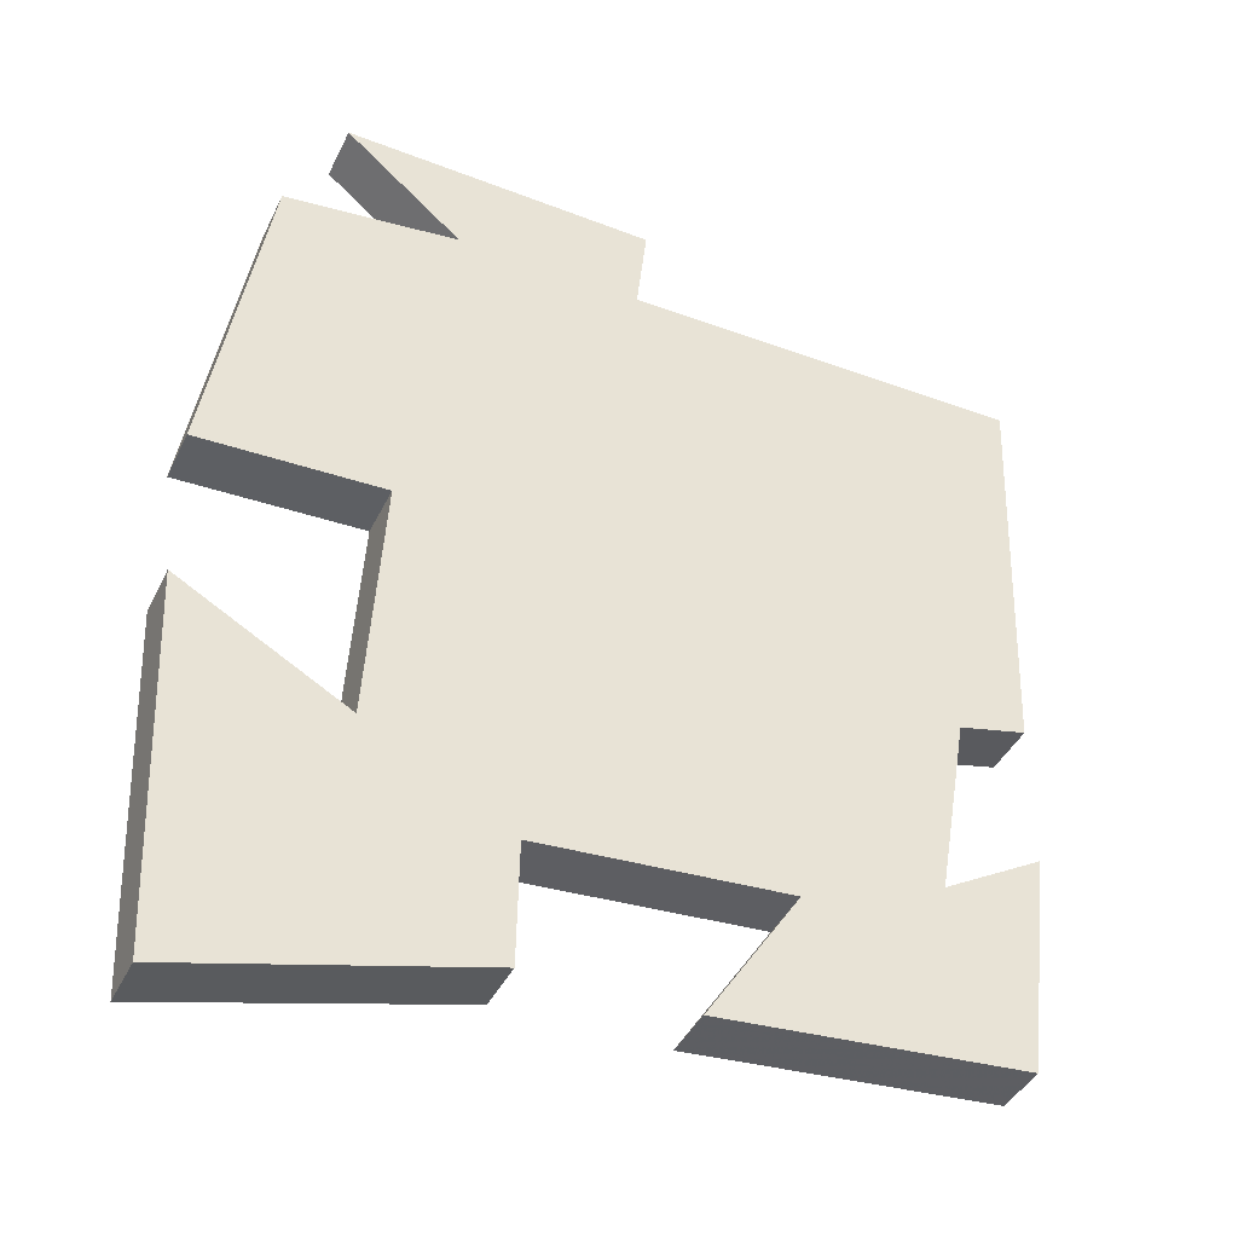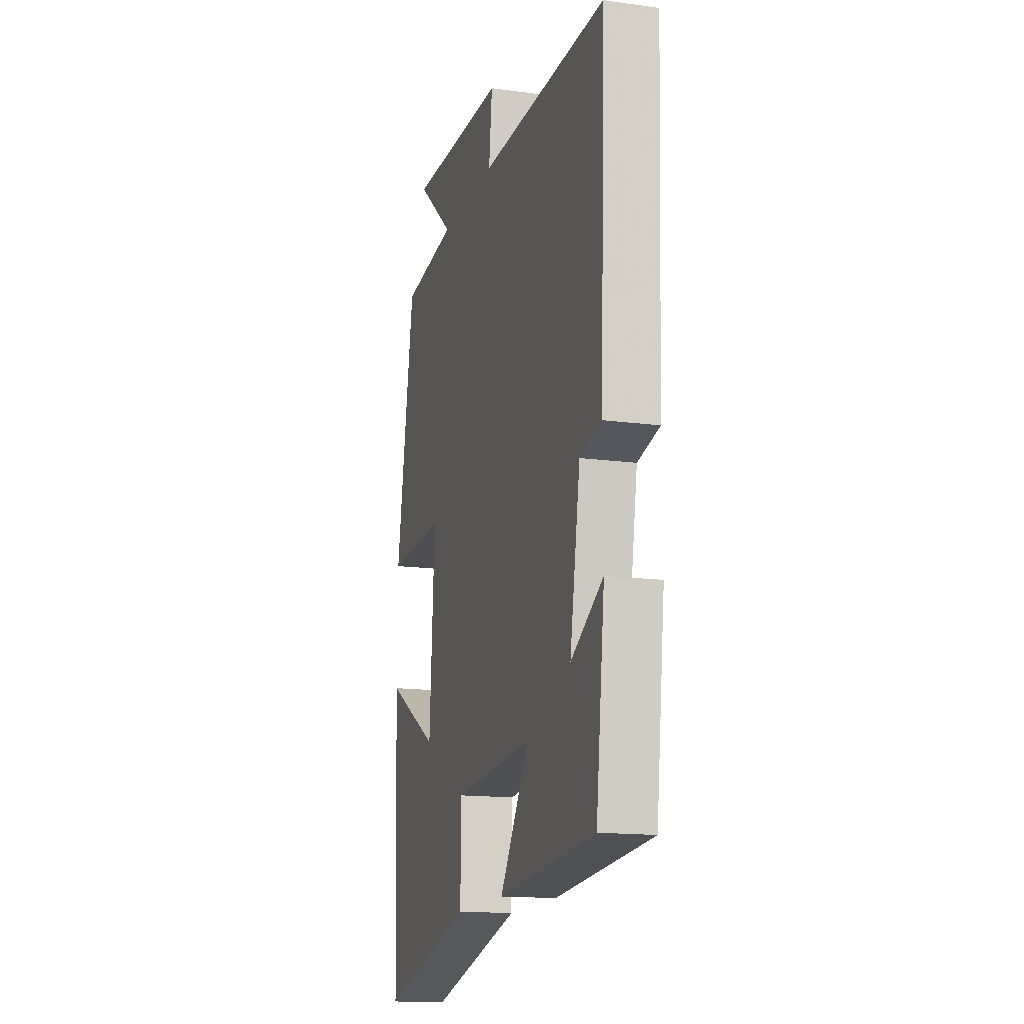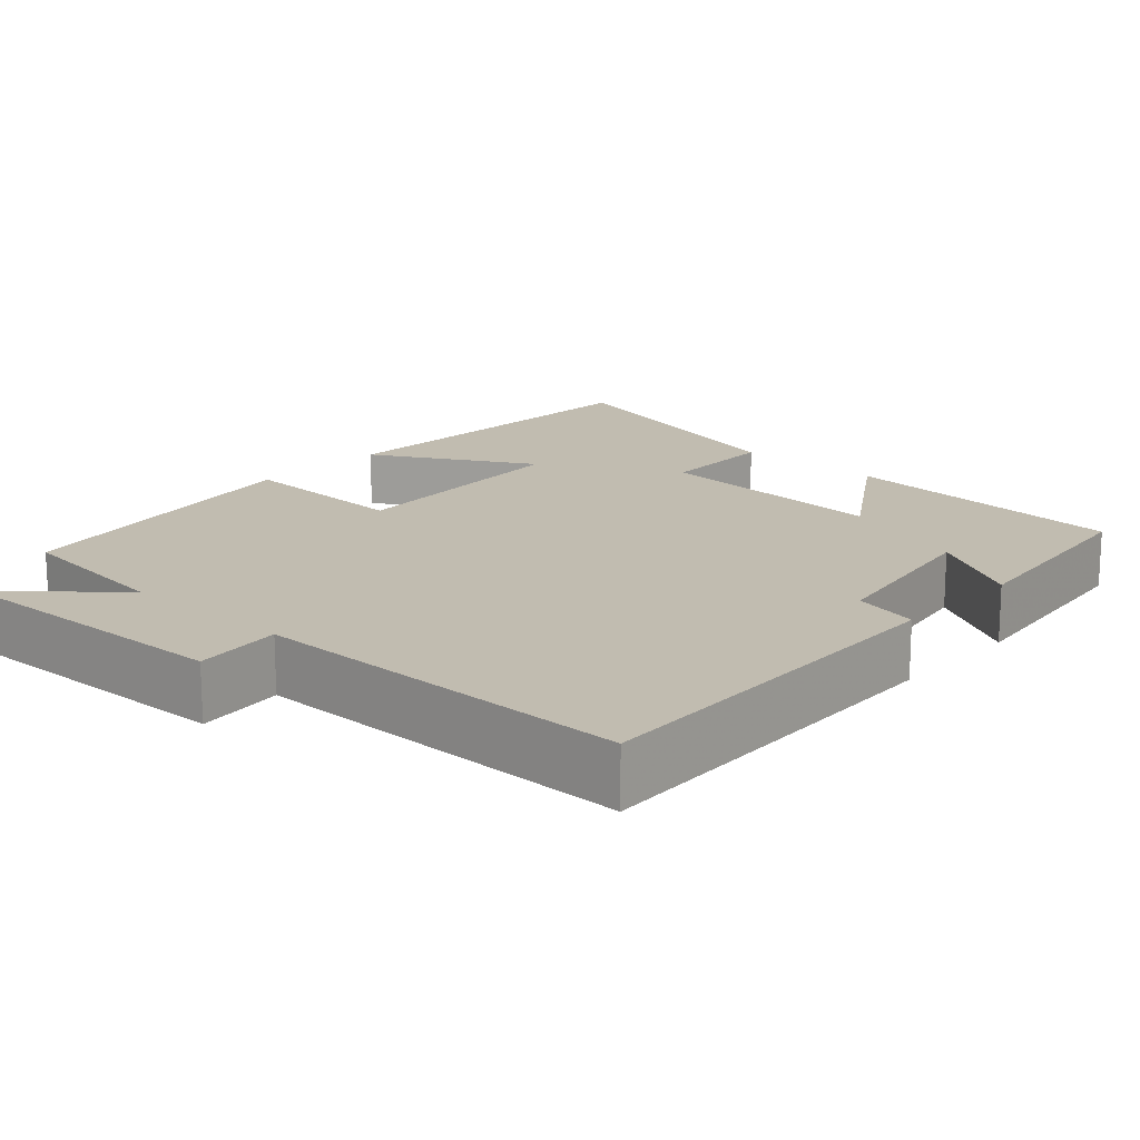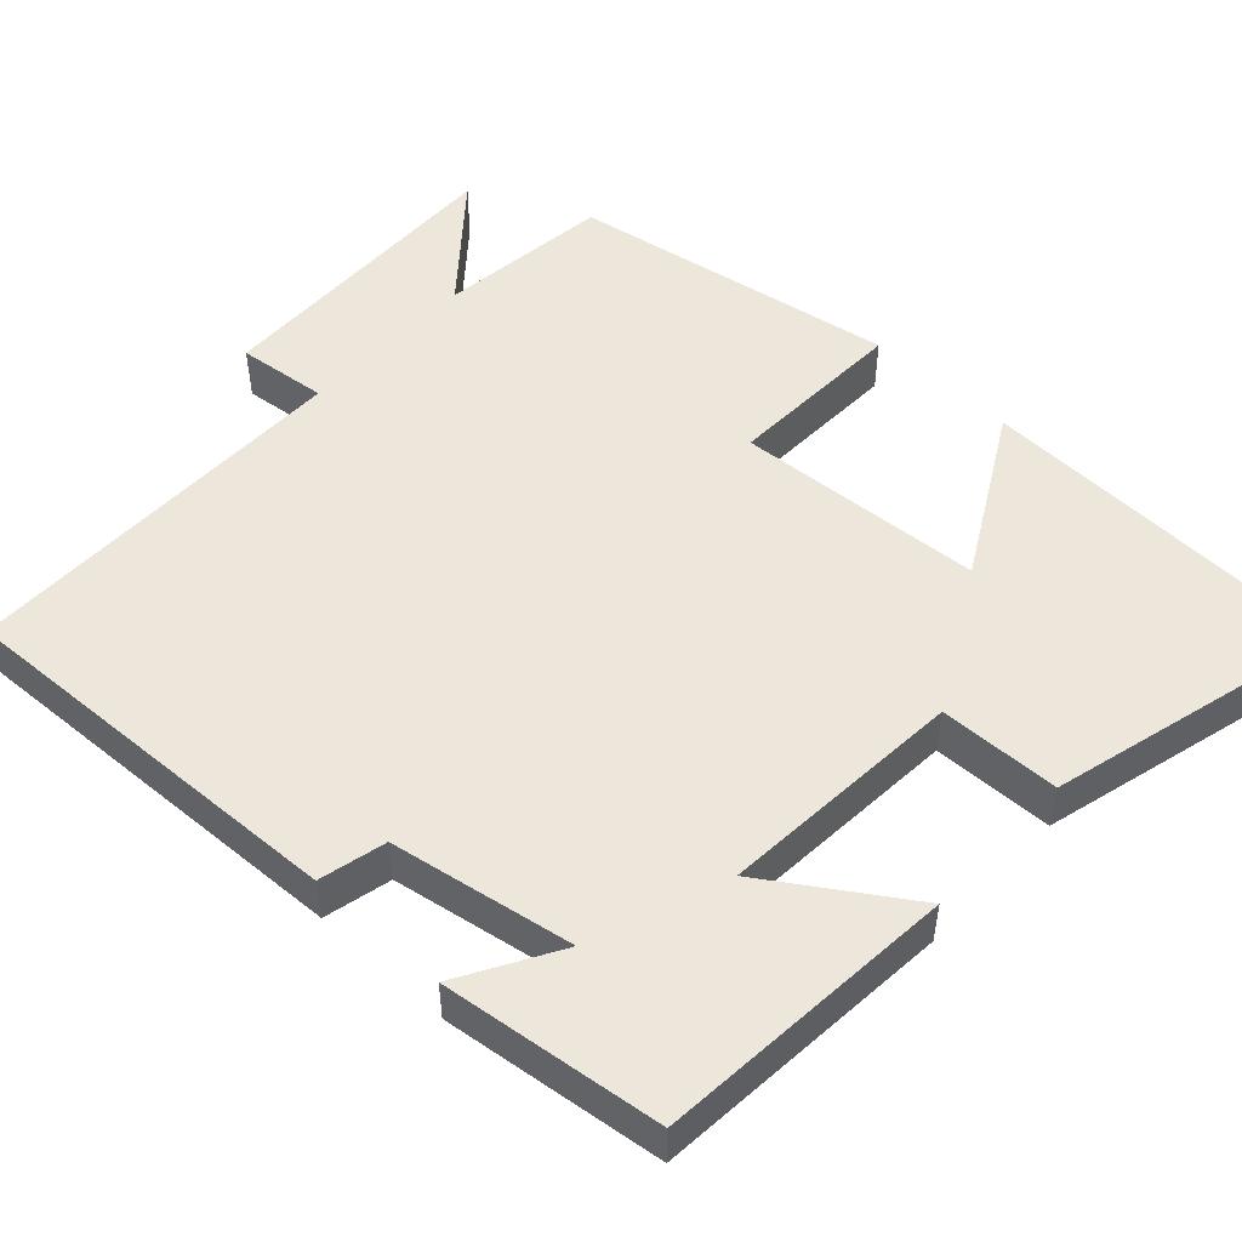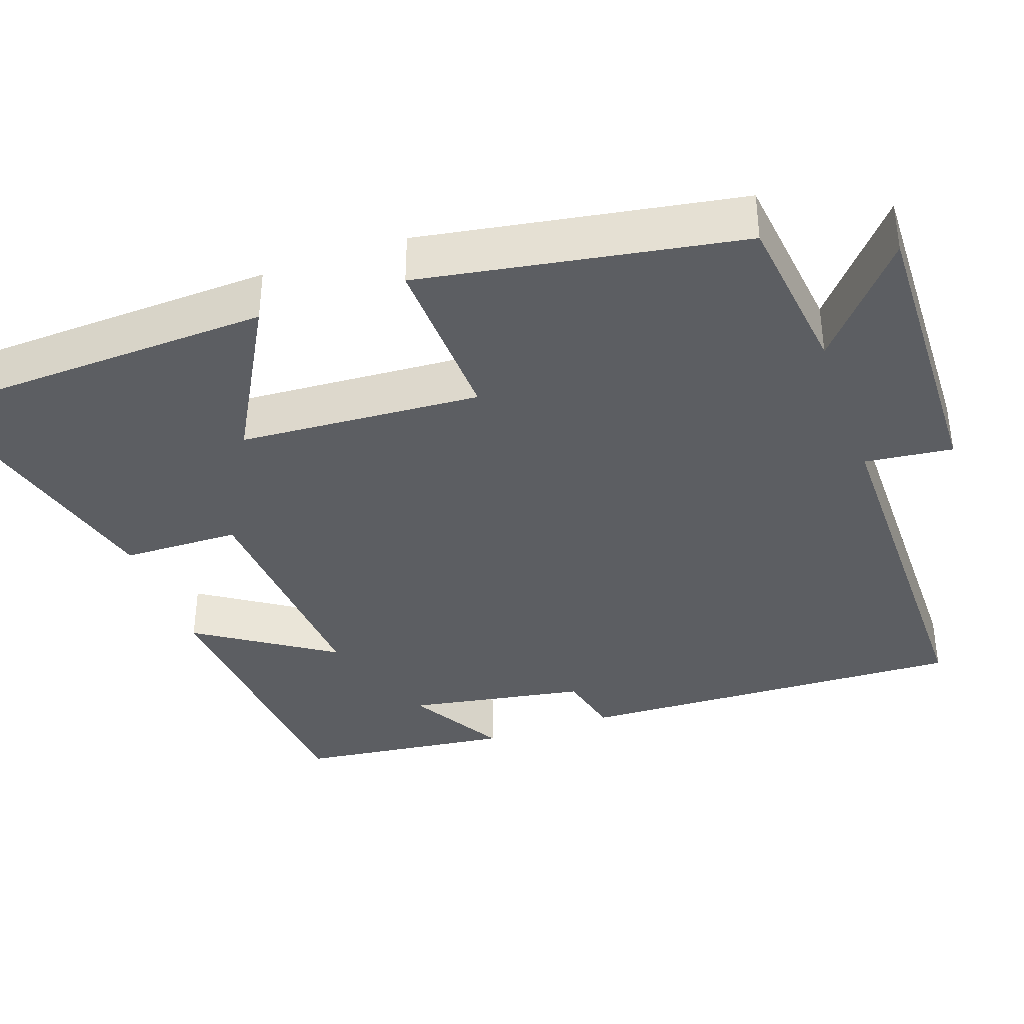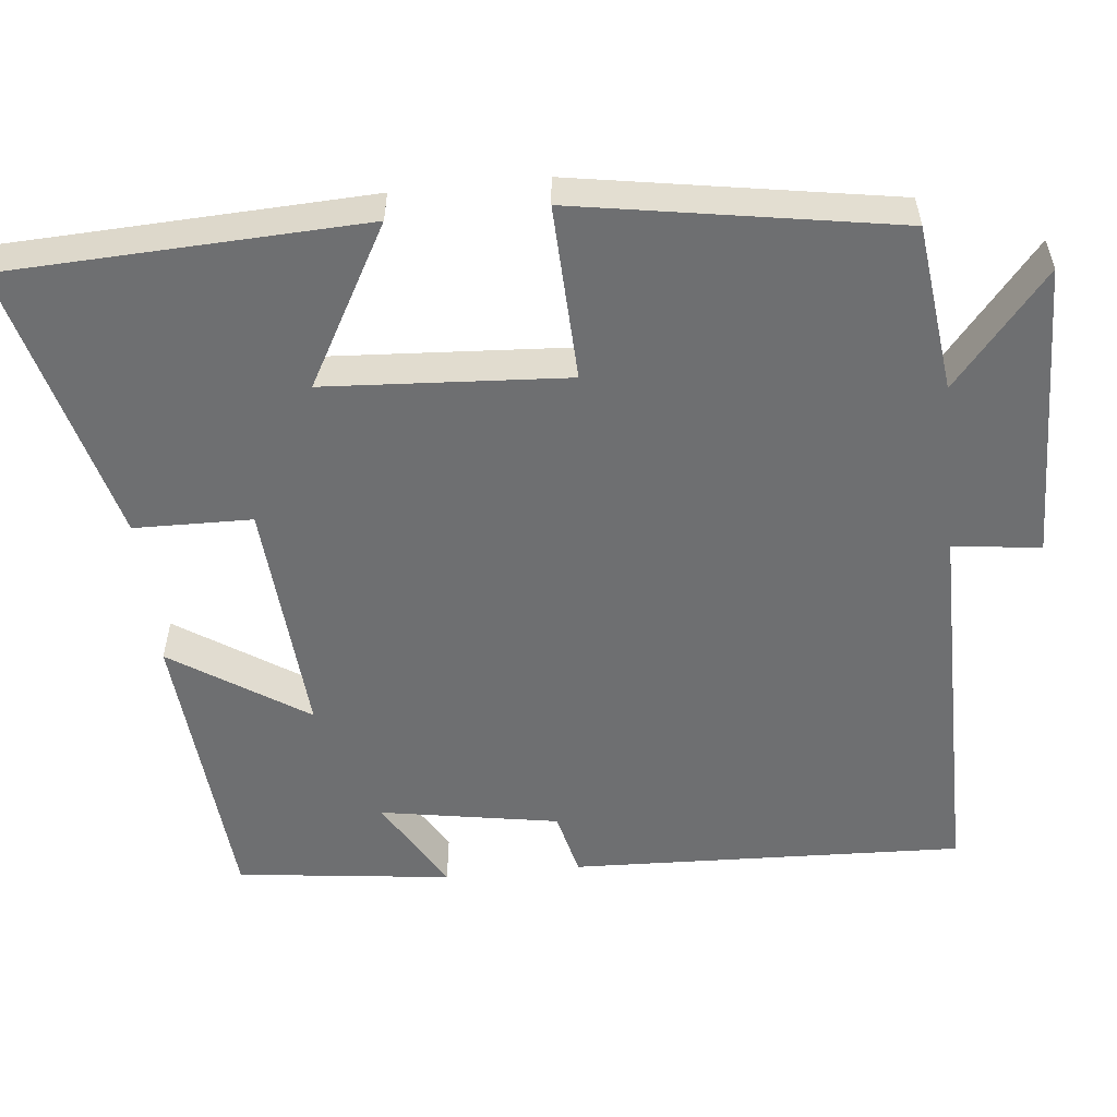
<metadata>
{"format":"obj","ext":"obj","renderer":"f3d","projection":"perspective","resolution":1024,"background":"white","views":[{"elev":-41.1,"azim":-24.2,"up":"+Z"},{"elev":-15.3,"azim":74.0,"up":"+Z"},{"elev":16.5,"azim":42.4,"up":"+Y"},{"elev":50.5,"azim":132.8,"up":"+Y"},{"elev":-37.5,"azim":-70.6,"up":"+Y"},{"elev":-54.6,"azim":-84.0,"up":"+Y"}]}
</metadata>
<code>
v 0.52 0.07 0.501
v 0.5 0.07 -0.01
v 0.415 0.07 -0.03
v 0.375 0.07 -0.262
v 0.5 0.07 -0.19
v 0.466 0.07 -0.469
v 0.085 0.07 -0.5
v 0.2 0.07 -0.325
v -0.112 0.07 -0.347
v -0.115 0.07 -0.5
v -0.481 0.07 -0.595
v -0.5 0.07 -0.13
v -0.292 0.07 -0.246
v -0.272 0.07 0.068
v -0.5 0.07 0.06
v -0.43 0.07 0.474
v -0.212 0.07 0.5
v -0.359 0.07 0.624
v 0.031 0.07 0.614
v 0.018 0.07 0.5
v 0.52 0 0.501
v 0.5 0 -0.01
v 0.415 0 -0.03
v 0.375 0 -0.262
v 0.5 0 -0.19
v 0.466 0 -0.469
v 0.085 0 -0.5
v 0.2 0 -0.325
v -0.112 0 -0.347
v -0.115 0 -0.5
v -0.481 0 -0.595
v -0.5 0 -0.13
v -0.292 0 -0.246
v -0.272 0 0.068
v -0.5 0 0.06
v -0.43 0 0.474
v -0.212 0 0.5
v -0.359 0 0.624
v 0.031 0 0.614
v 0.018 0 0.5
f 17 18 19 20
f 16 17 20
f 15 16 20
f 14 15 20
f 13 14 20 1
f 11 12 13
f 10 11 13
f 9 10 13
f 8 9 13 1
f 6 7 8
f 4 5 6
f 4 6 8
f 3 4 8
f 1 2 3
f 1 3 8
f 40 39 38 37
f 40 37 36
f 40 36 35
f 40 35 34
f 21 40 34 33
f 33 32 31
f 33 31 30
f 33 30 29
f 21 33 29 28
f 28 27 26
f 26 25 24
f 28 26 24
f 28 24 23
f 23 22 21
f 28 23 21
f 1 21 22 2
f 2 22 23 3
f 3 23 24 4
f 4 24 25 5
f 5 25 26 6
f 6 26 27 7
f 7 27 28 8
f 8 28 29 9
f 9 29 30 10
f 10 30 31 11
f 11 31 32 12
f 12 32 33 13
f 13 33 34 14
f 14 34 35 15
f 15 35 36 16
f 16 36 37 17
f 17 37 38 18
f 18 38 39 19
f 19 39 40 20
f 20 40 21 1

</code>
